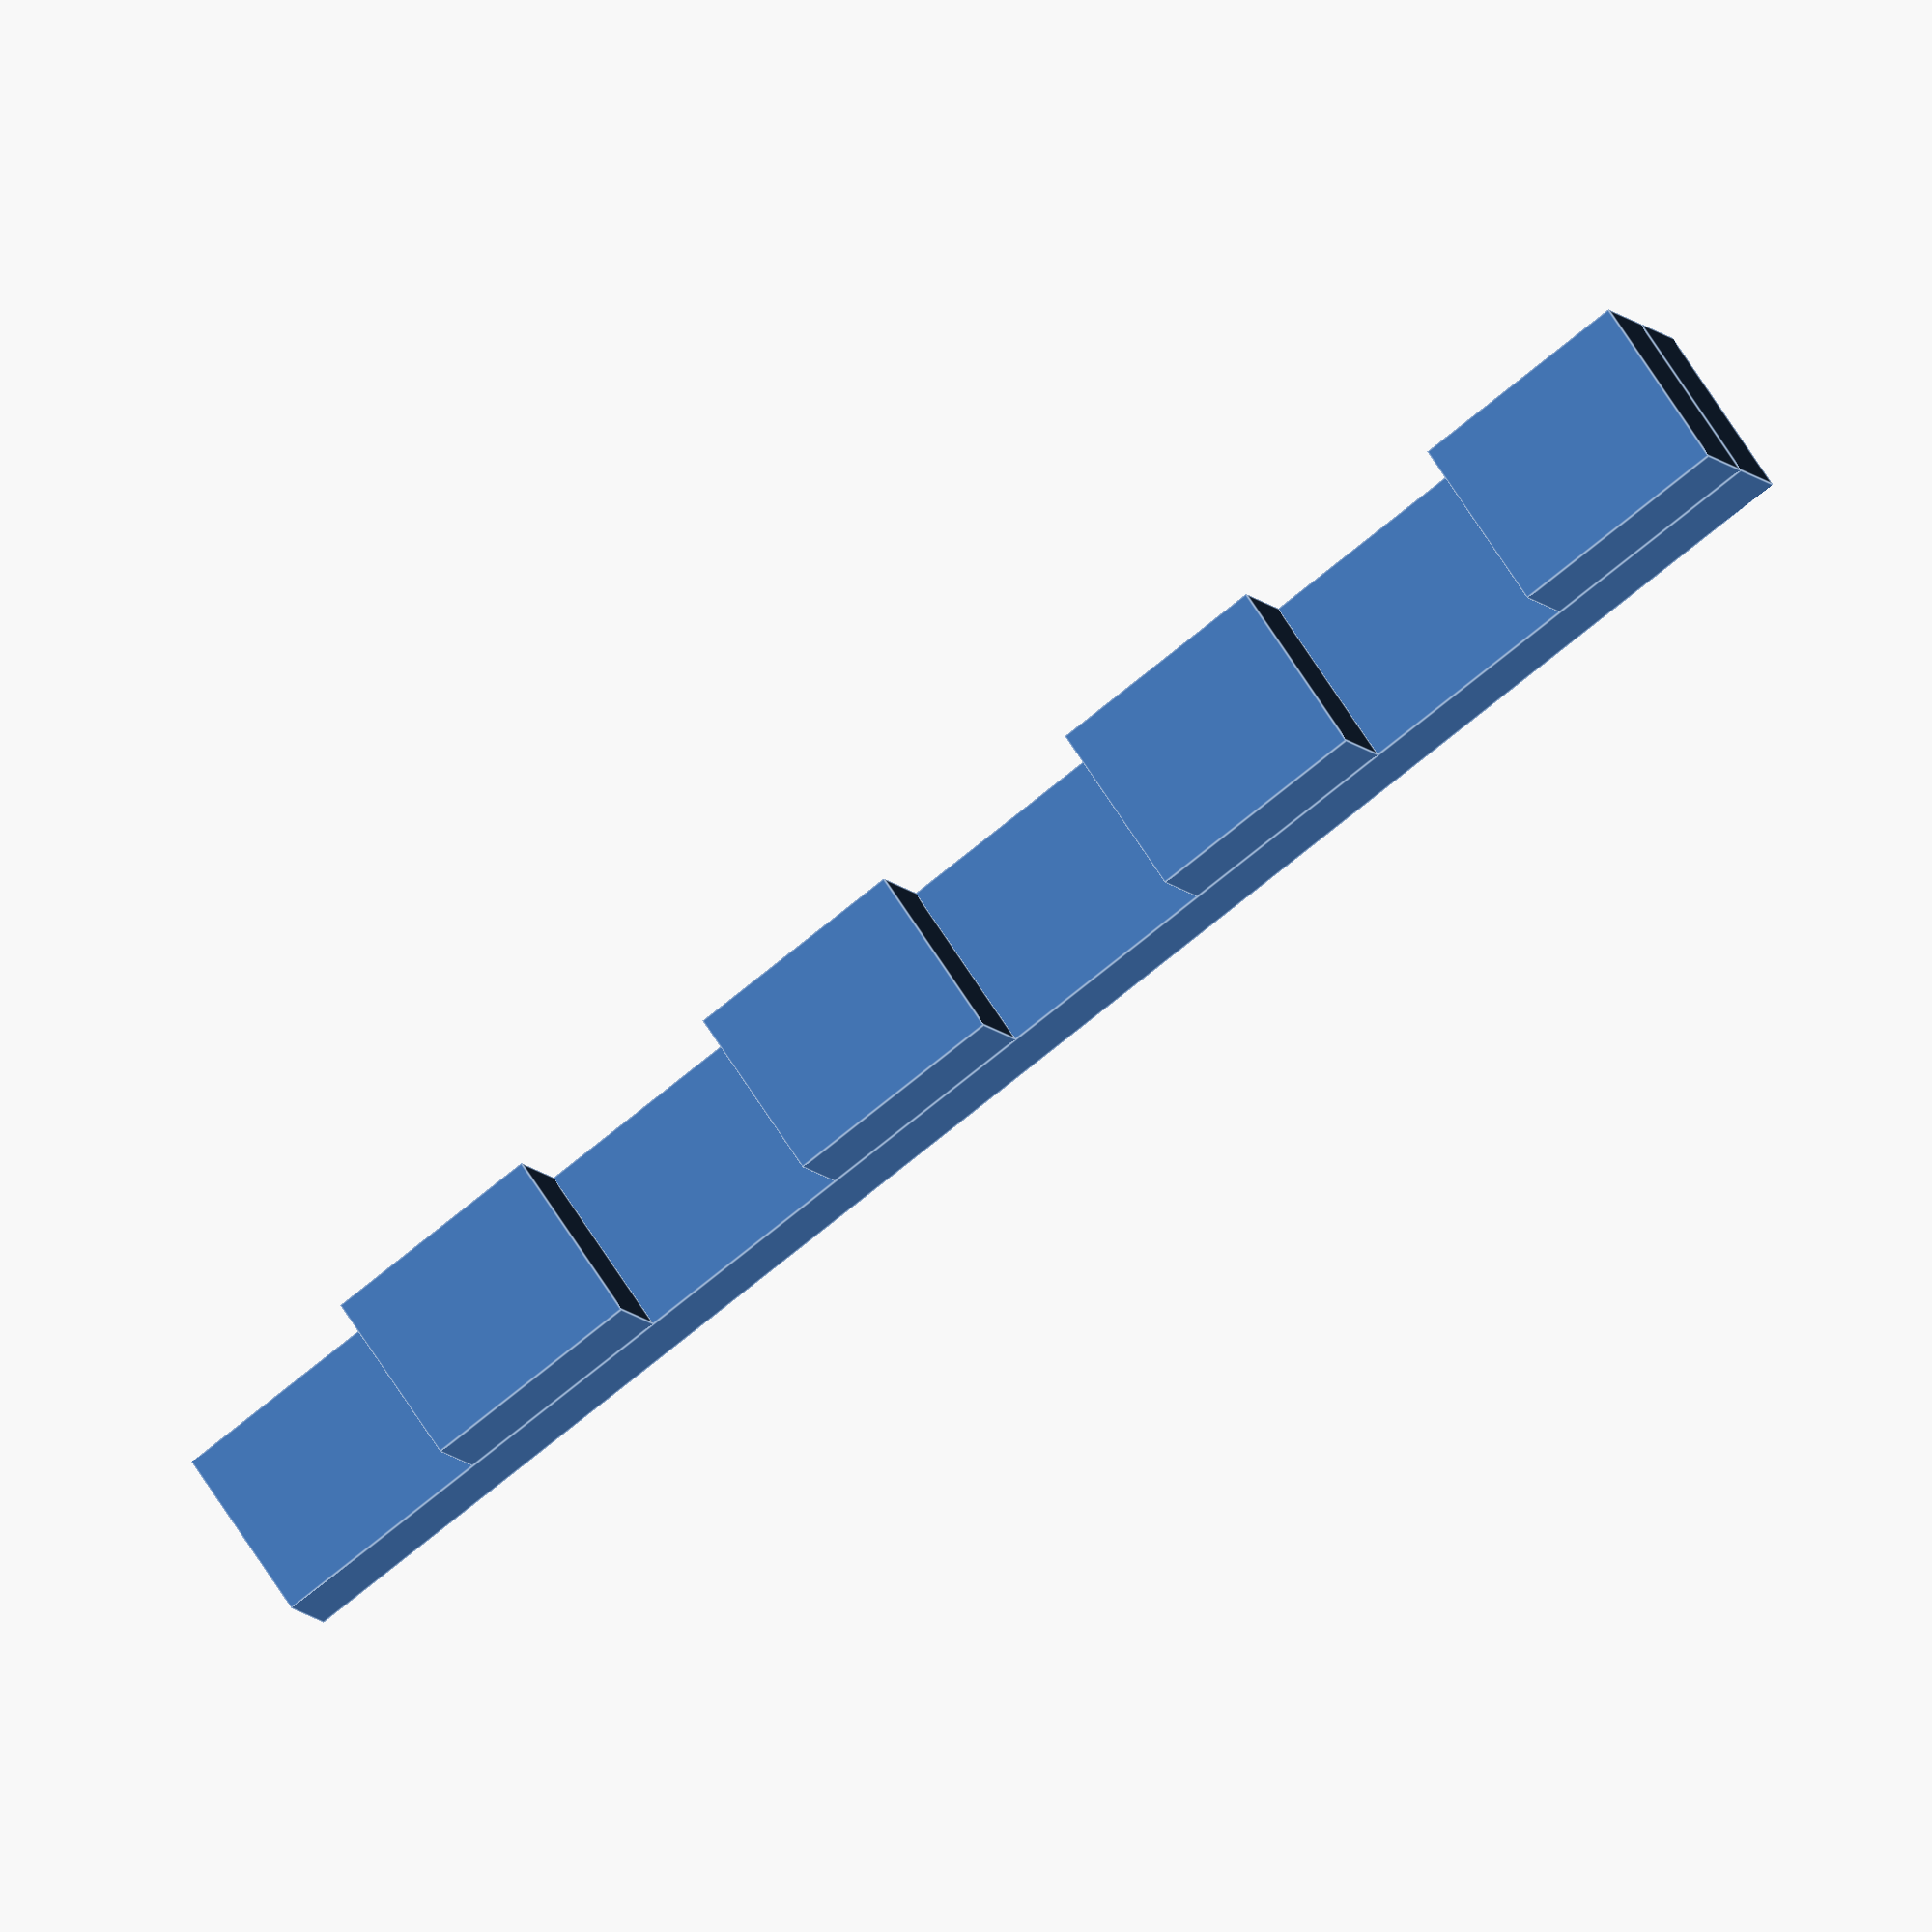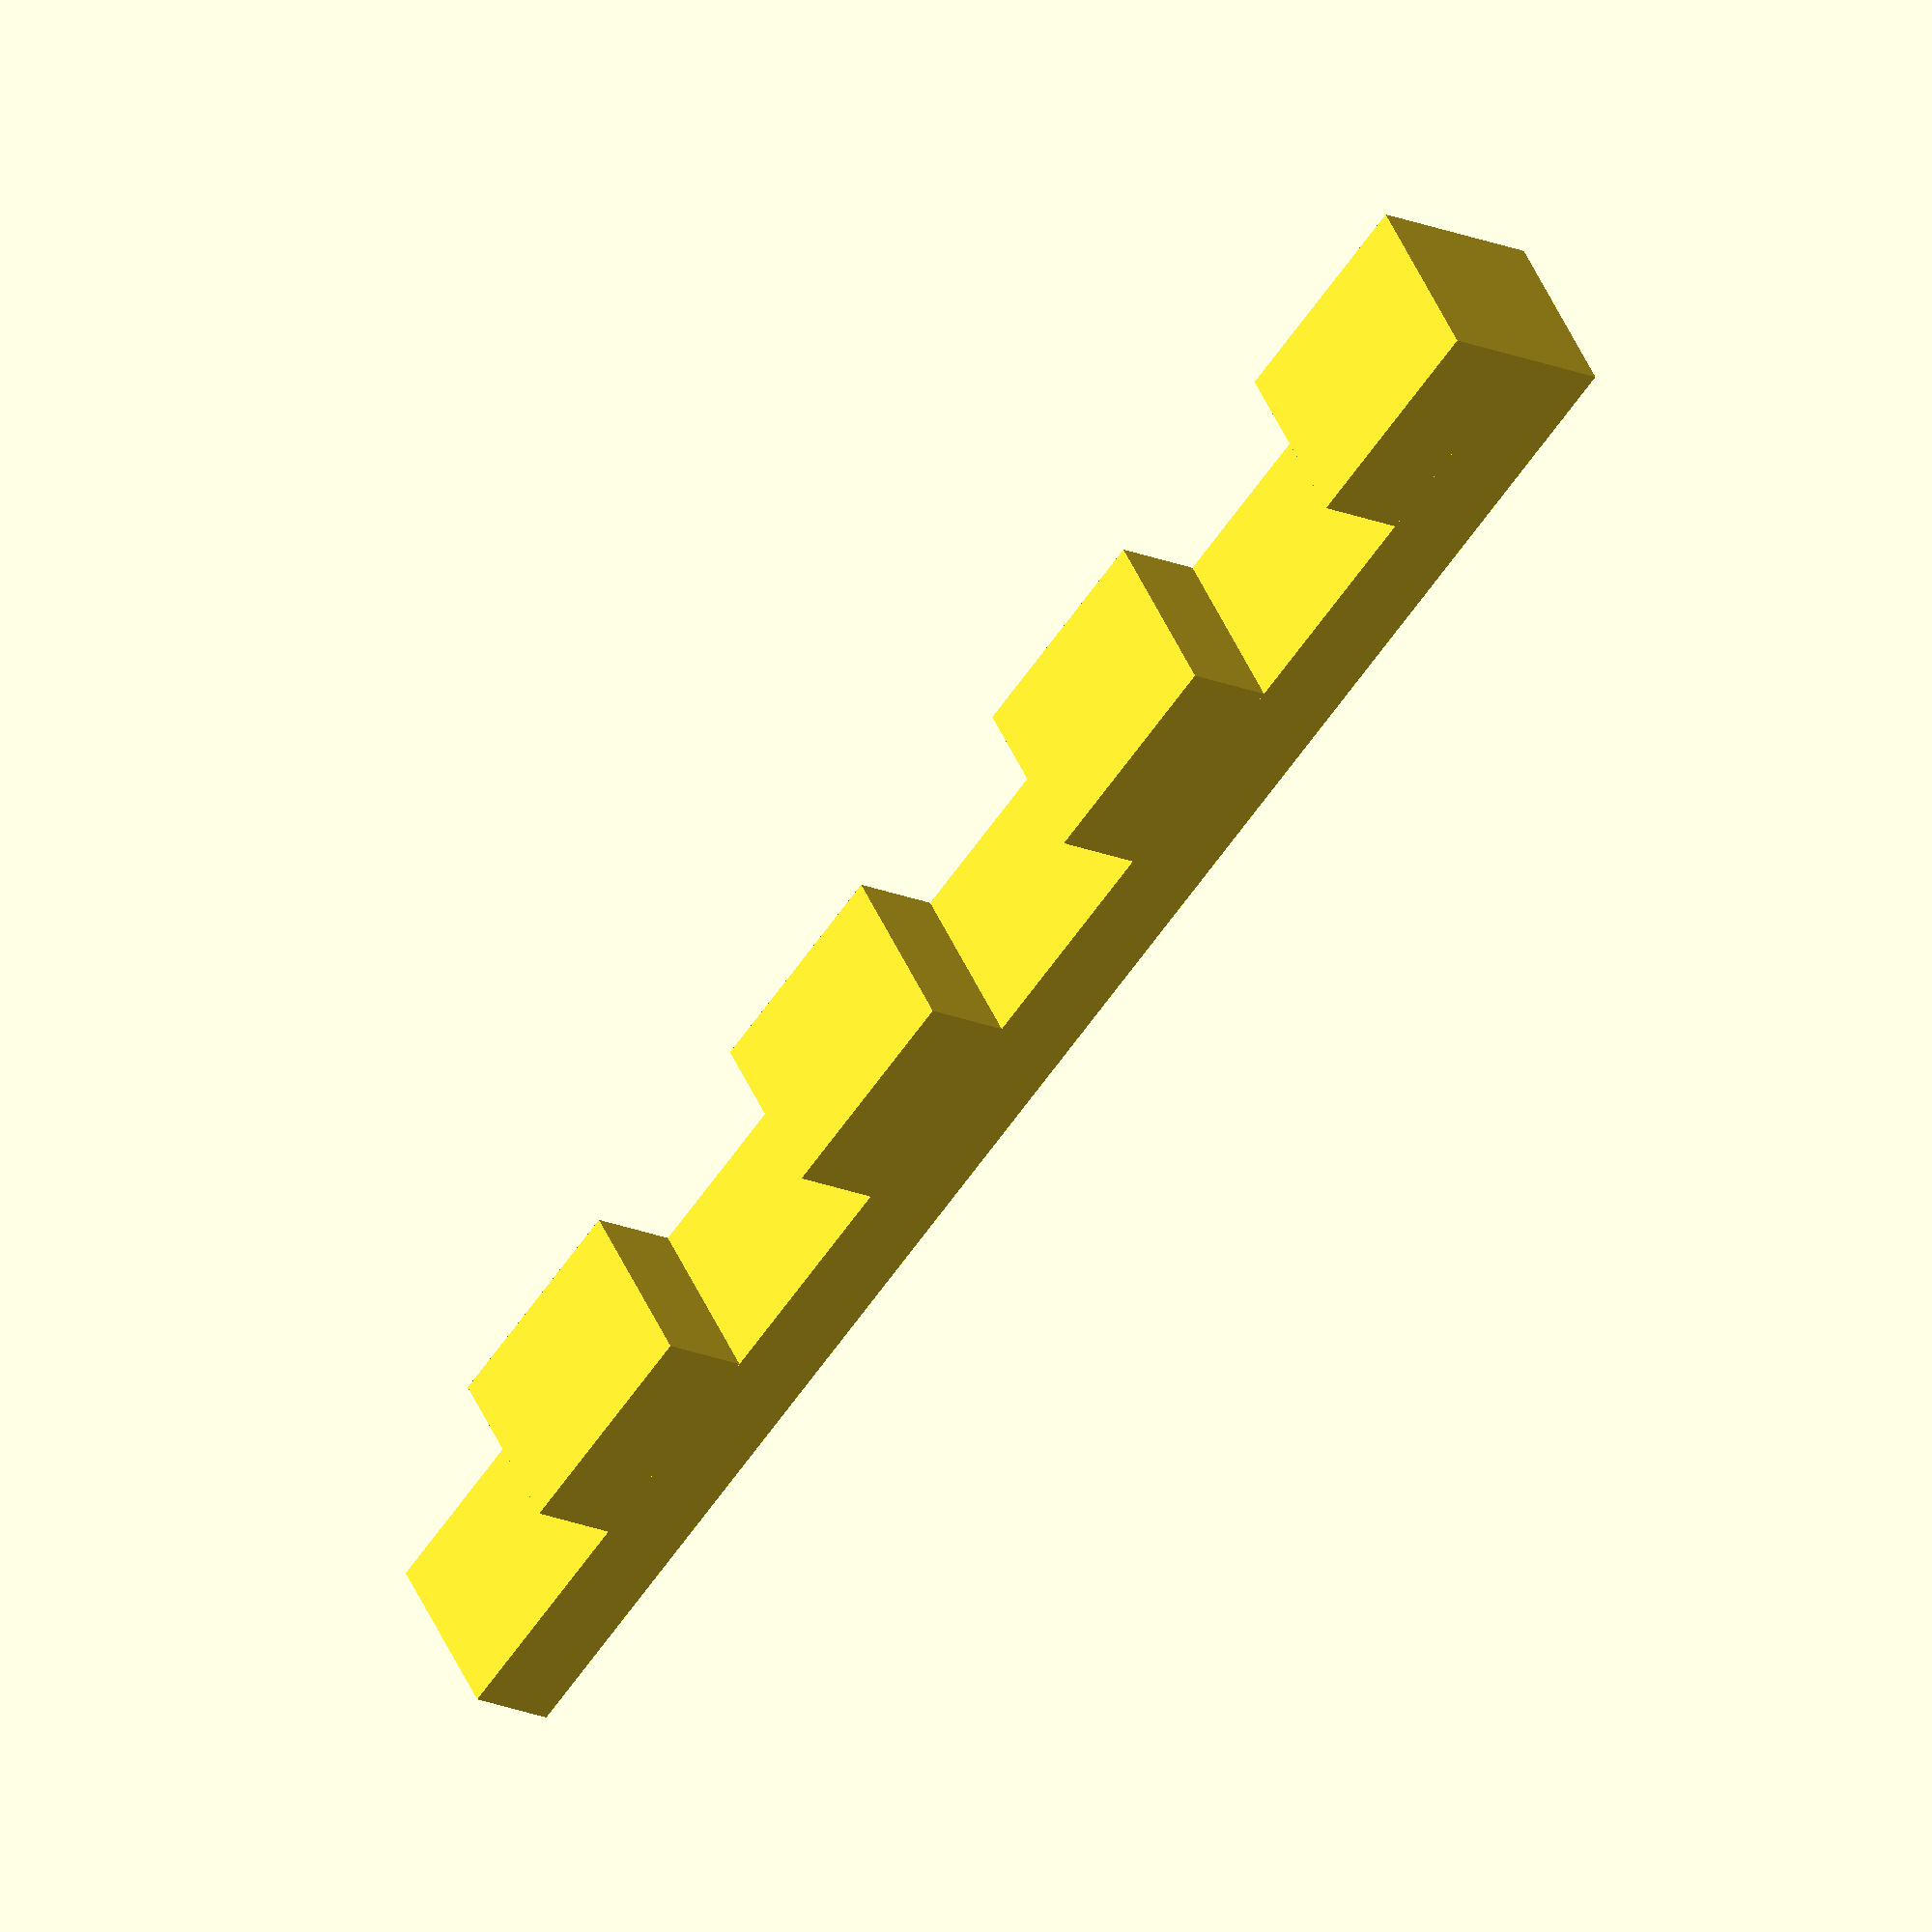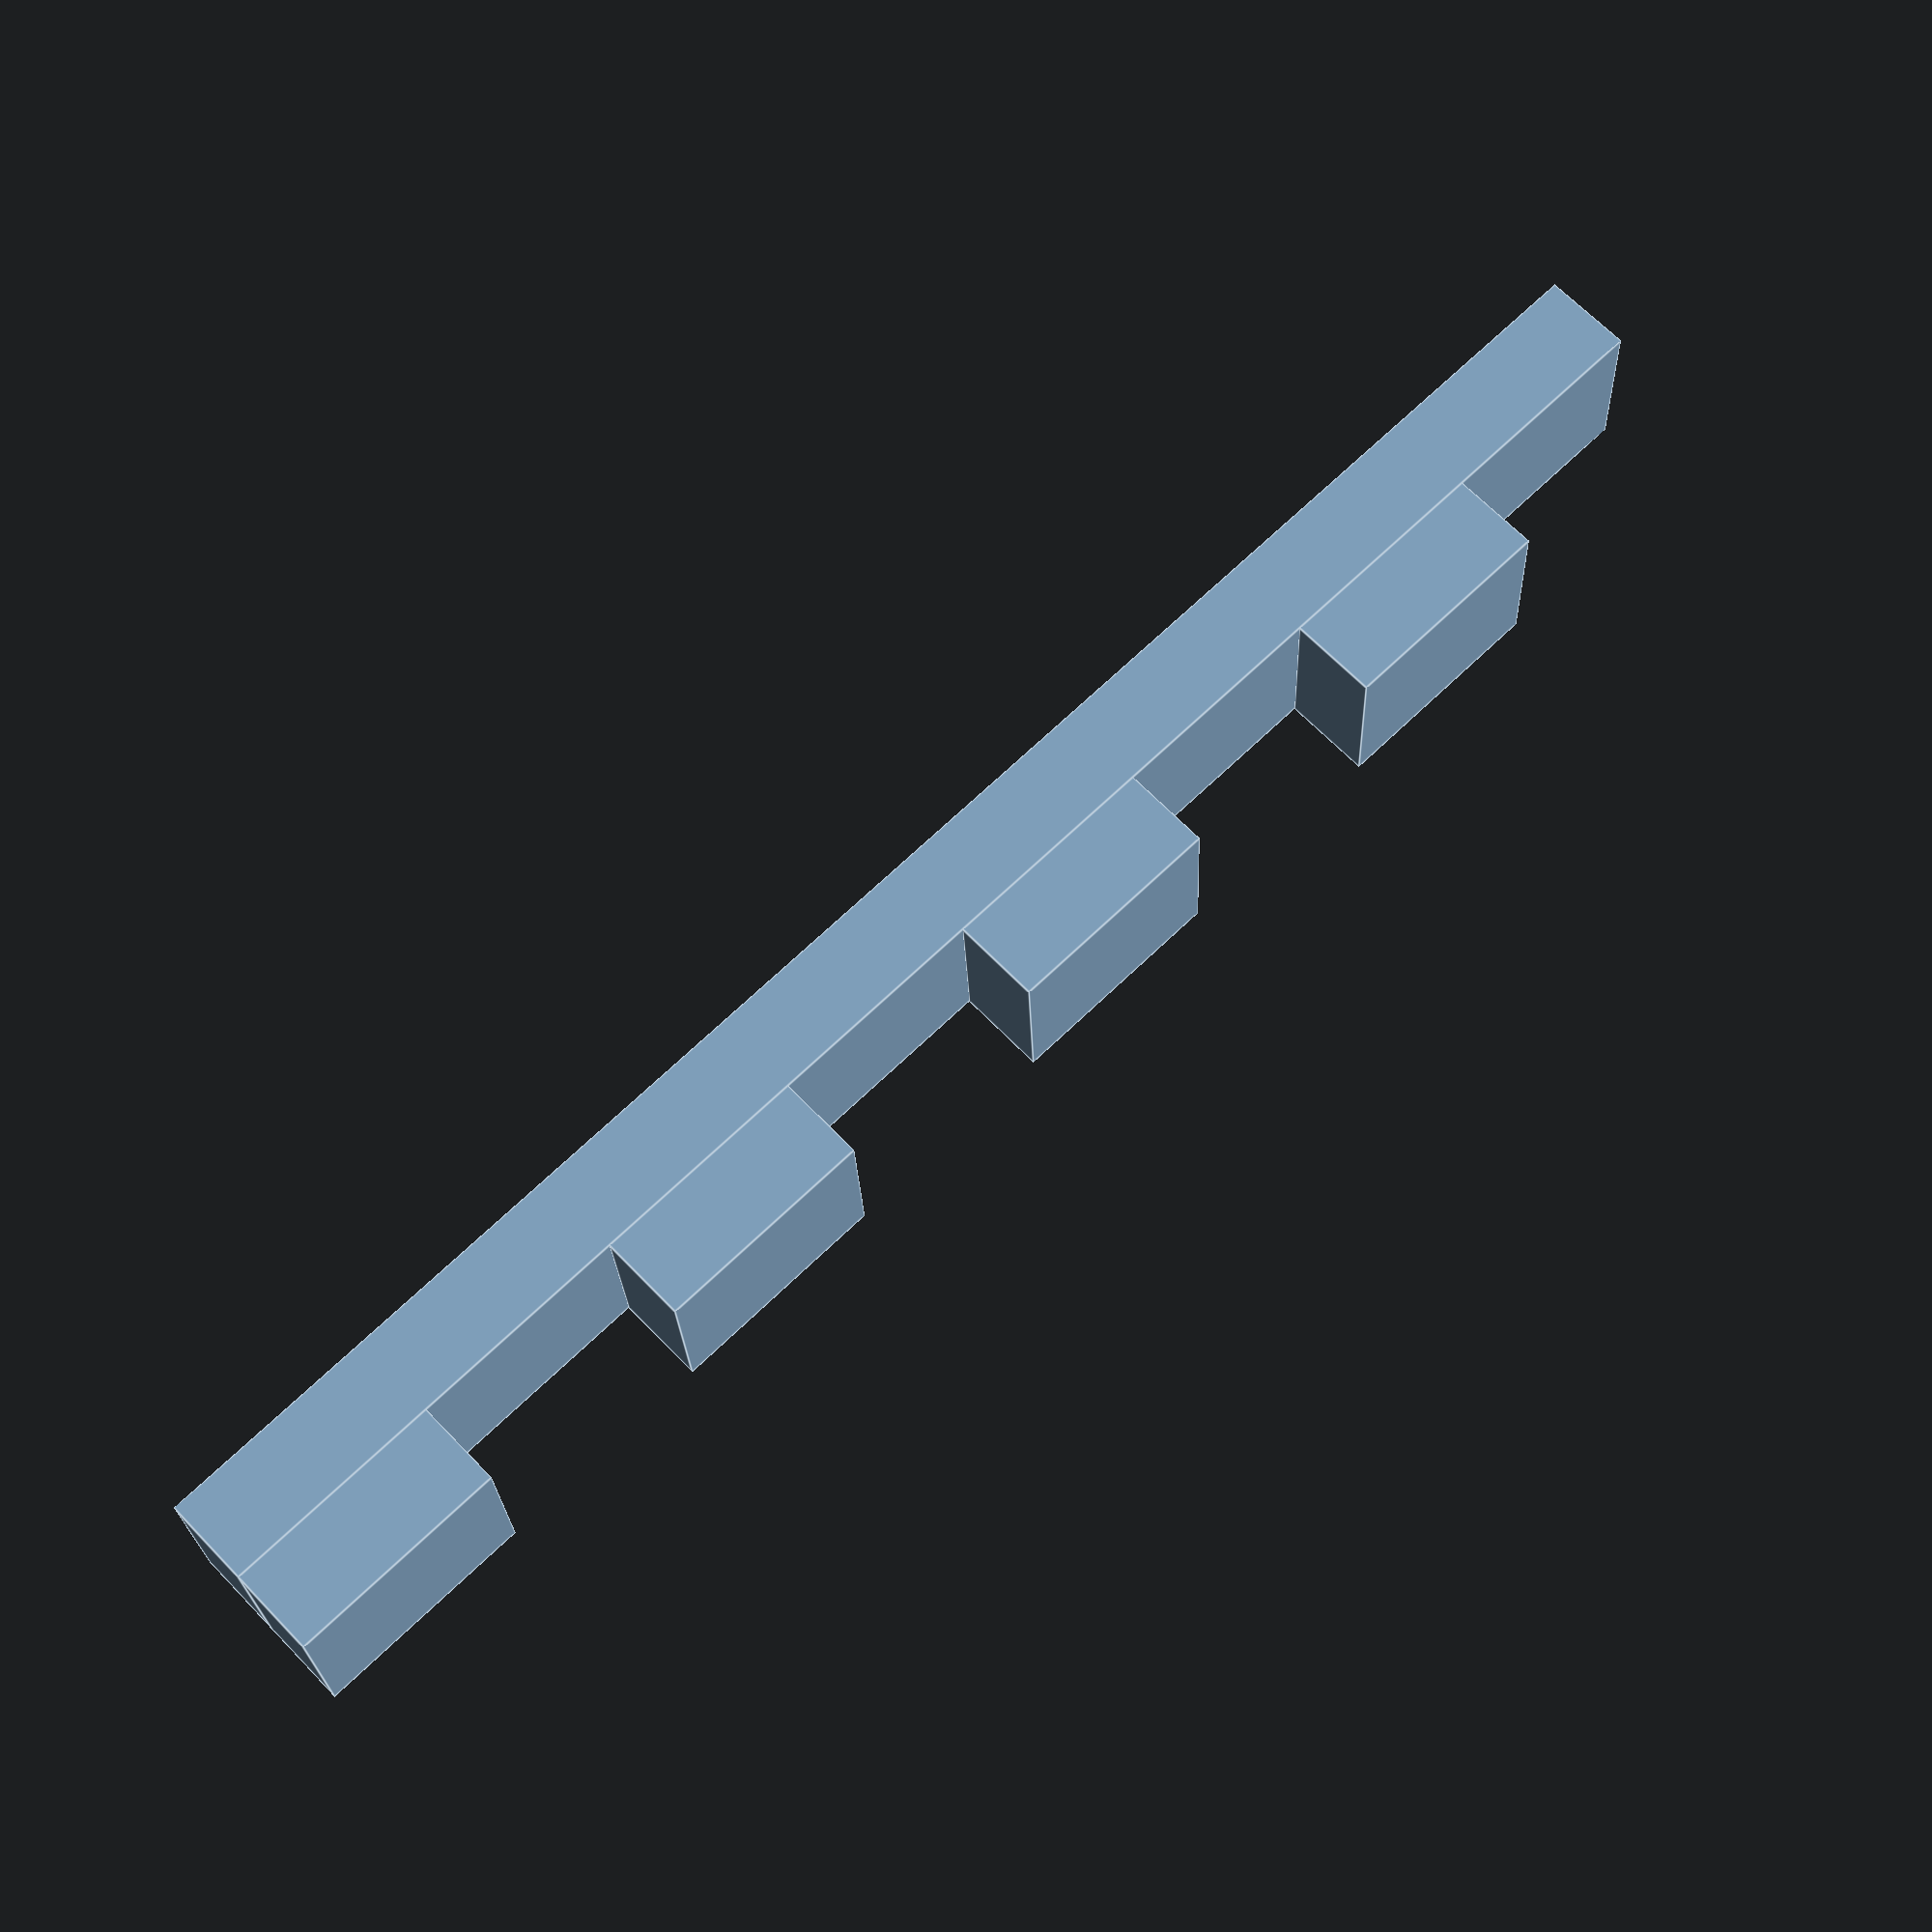
<openscad>

// Size in XYZ, alt W, step-size
module raftSlice(Sz){
    x = Sz[0];
    y = Sz[1];
    z = Sz[2];
    //steps =Sz[3];
    
    //Constant steps
    /*
    steps = 10;
    stride = x/steps;
    // */
    
    //Constant Stride
    // /*
    stride = 2.5;
    steps = x/stride;
    
    // */
    union(){
    for(i = [1:steps]){
        /* //Y-hopps
        for( j = [1:x*steps
        
        */
        translate([(i-1)*stride,0,0]){
            cube([stride/2,y,z]);
        }
    }
    }
    
}


module raft(Sz){
    x = Sz[0];
    y = Sz[1];
    z = Sz[2];
    union(){
        cube([x,y,z/2]);
        translate([0,0,z/2]){
            raftSlice([x,y,z/2]);
        }
    }
}
raft([10,1,1]);
</openscad>
<views>
elev=189.4 azim=325.4 roll=159.8 proj=o view=edges
elev=196.7 azim=325.7 roll=132.6 proj=o view=solid
elev=294.6 azim=357.2 roll=316.3 proj=p view=edges
</views>
